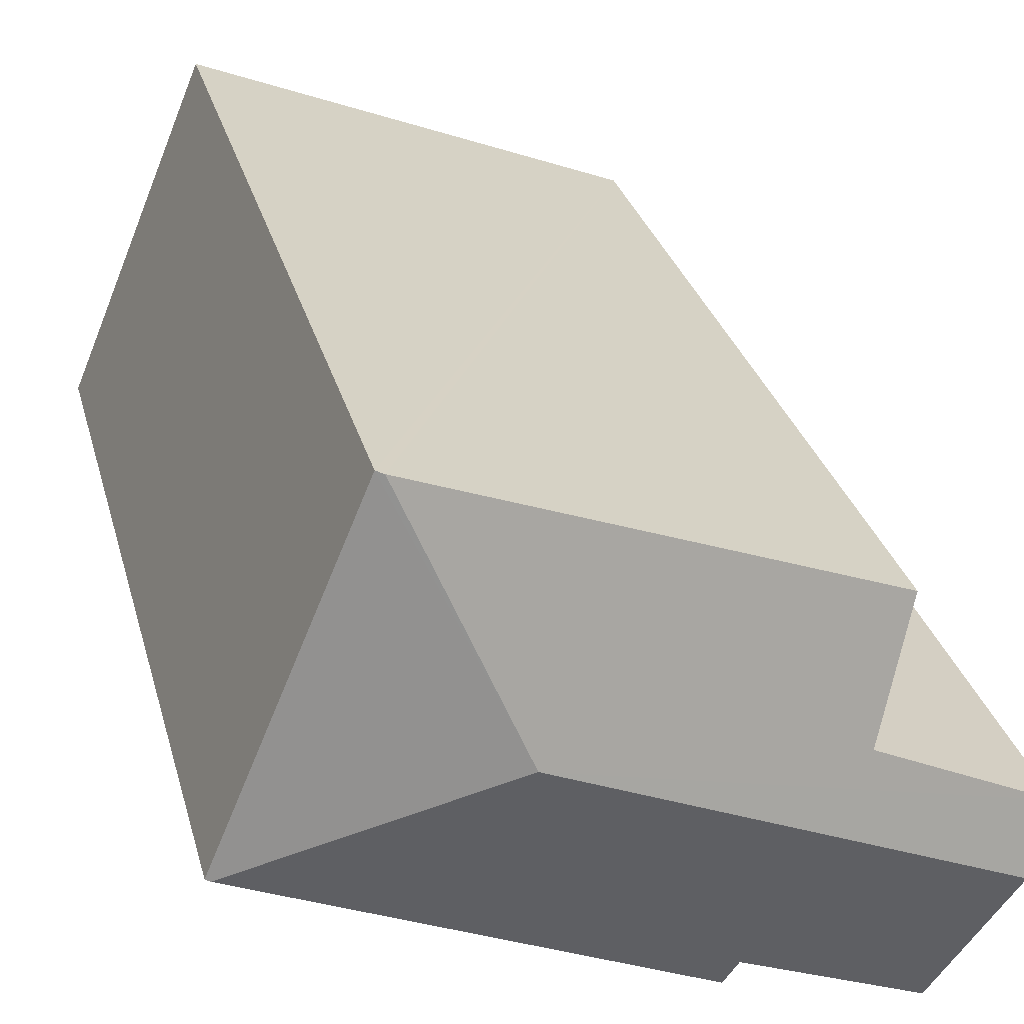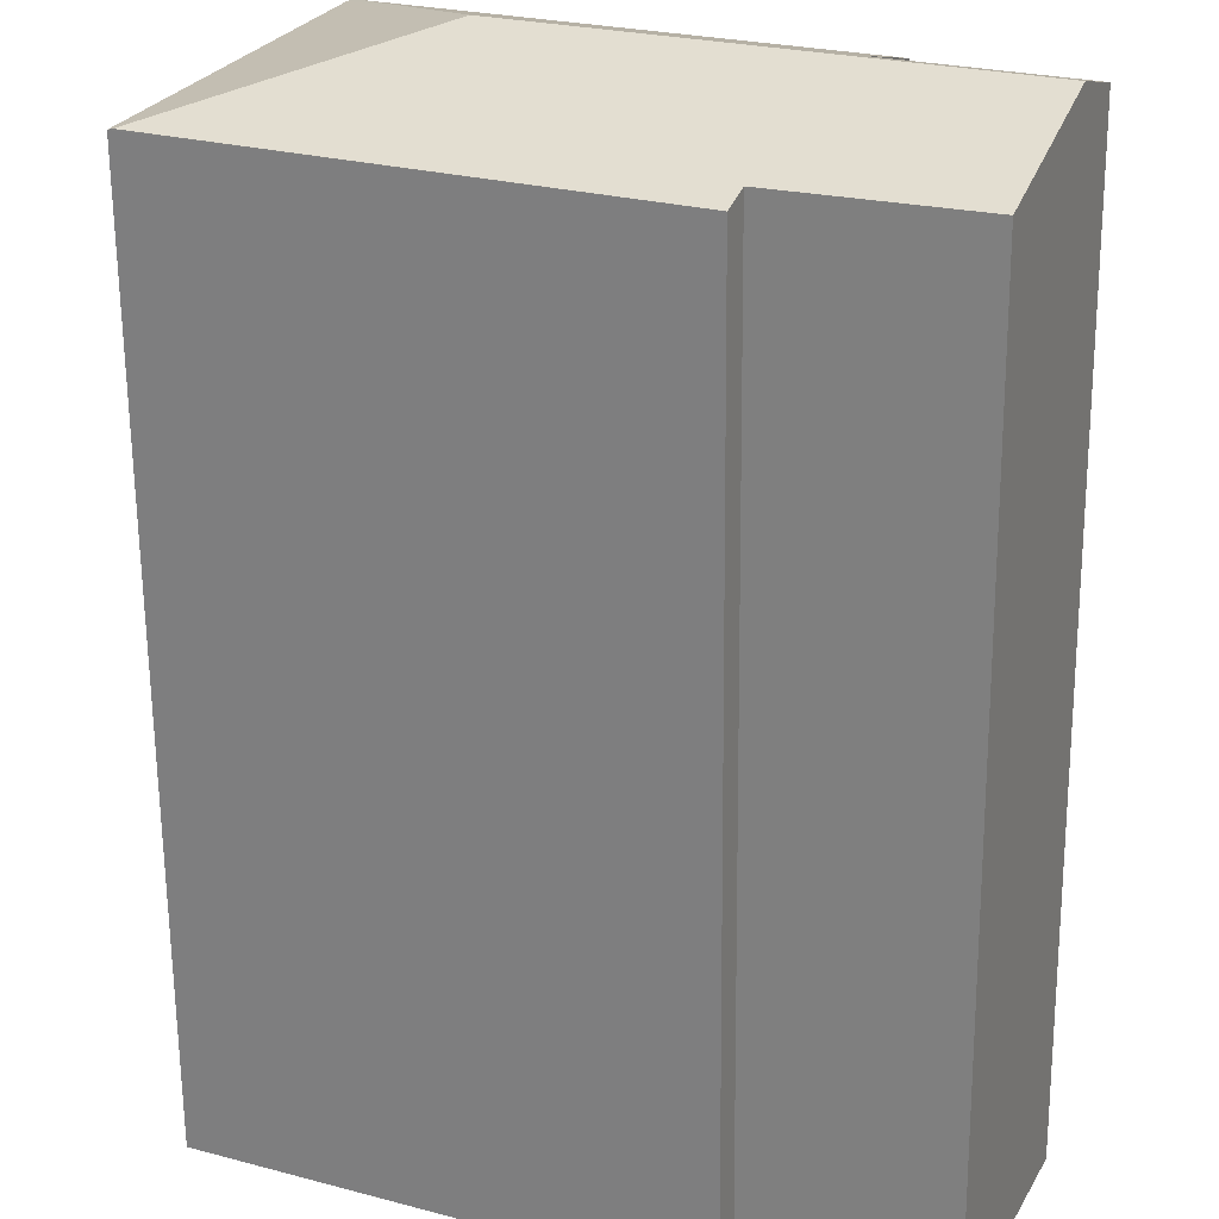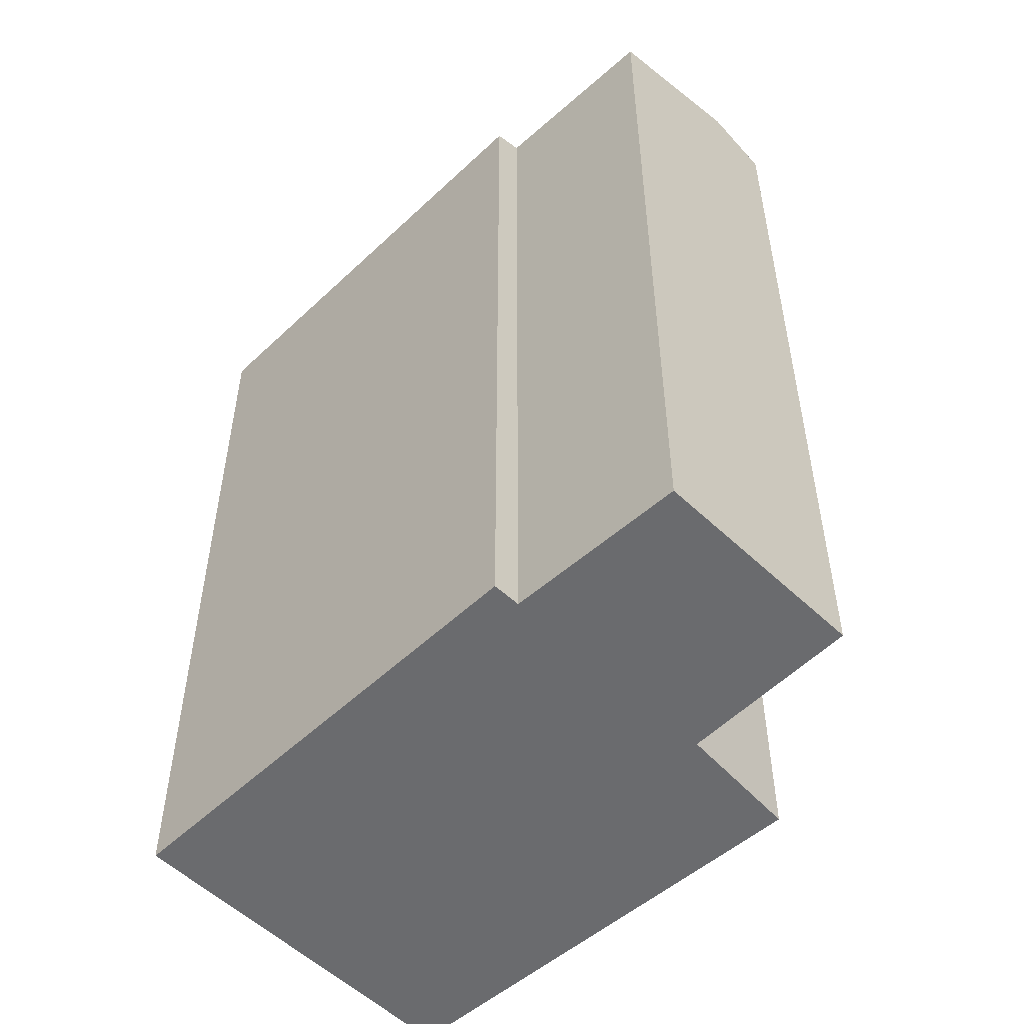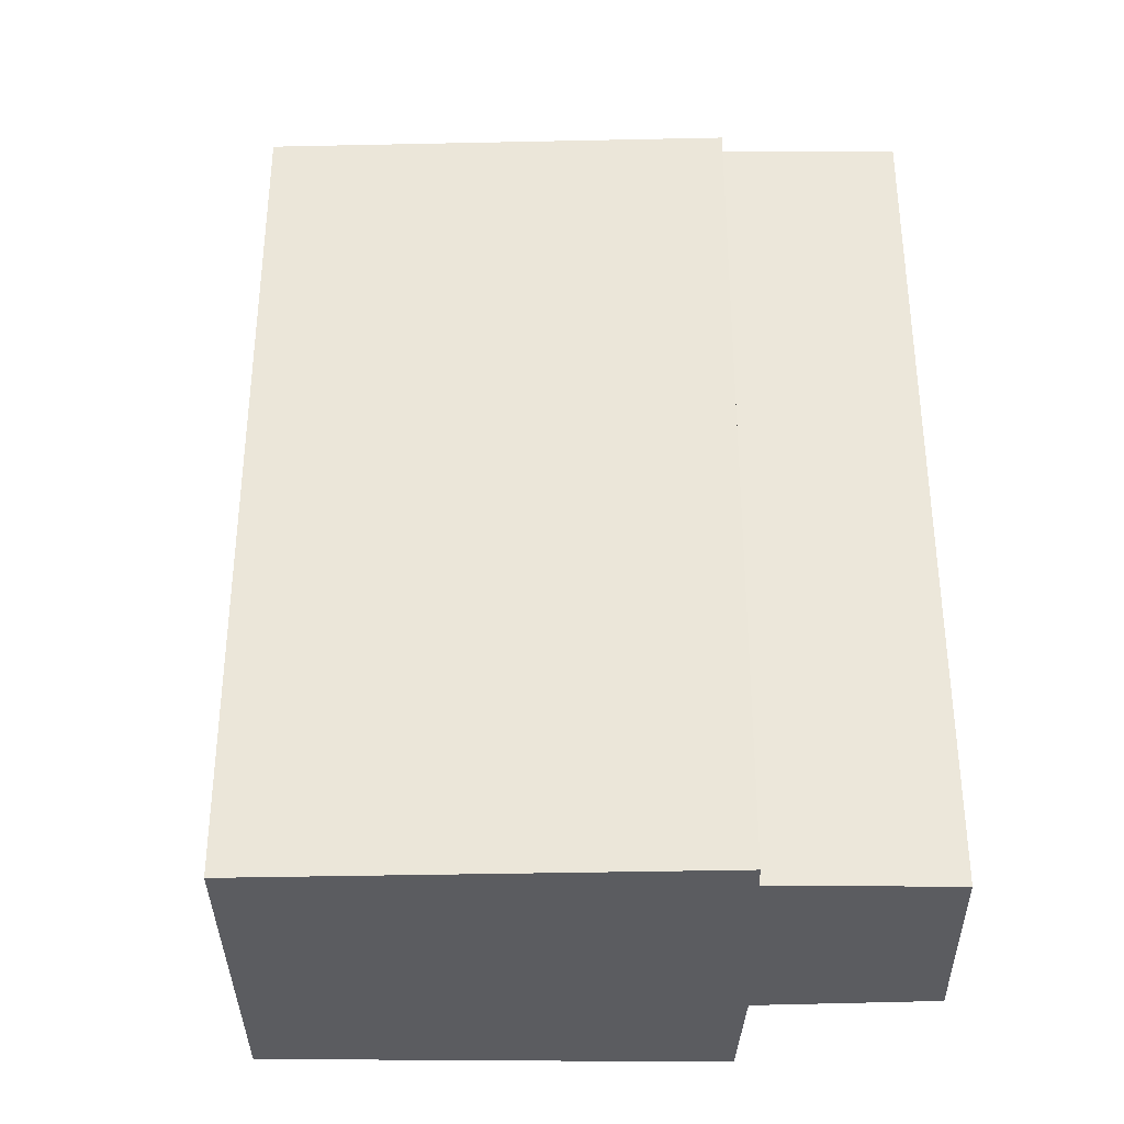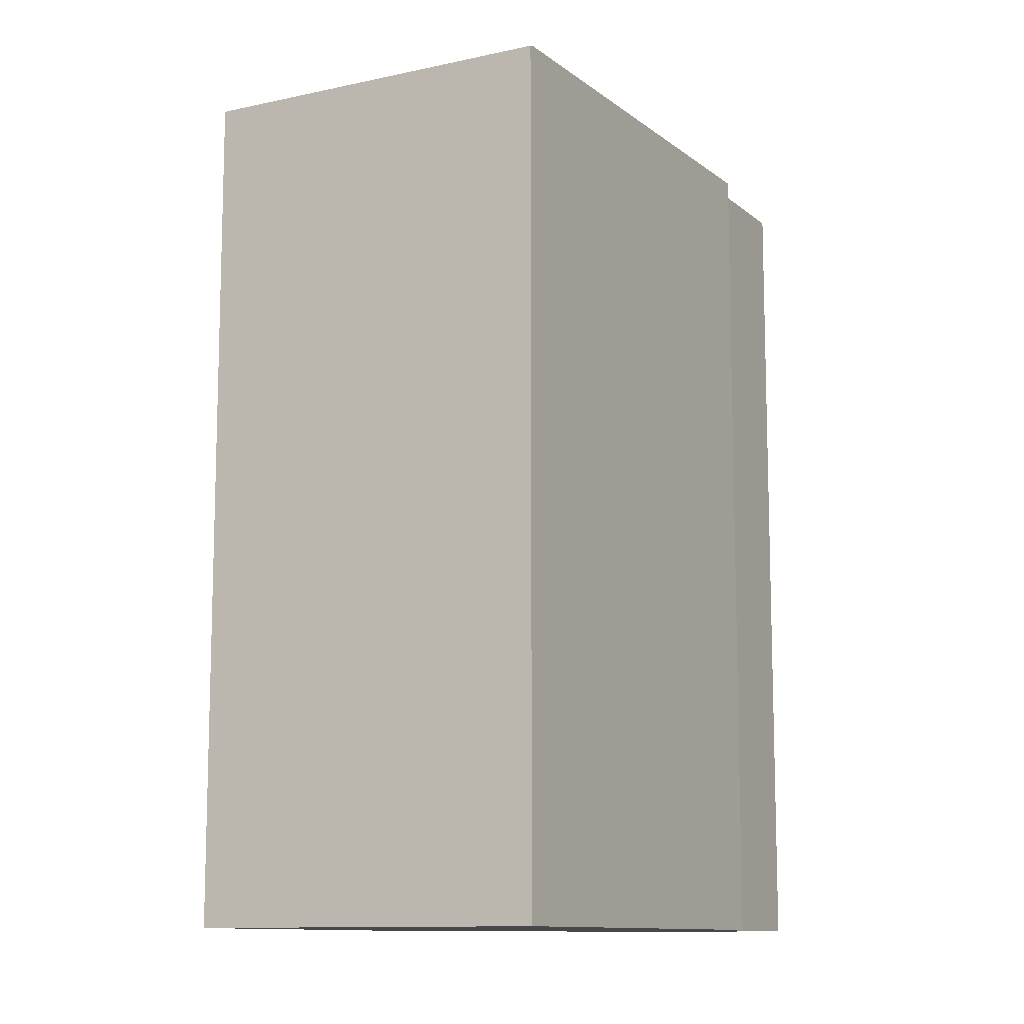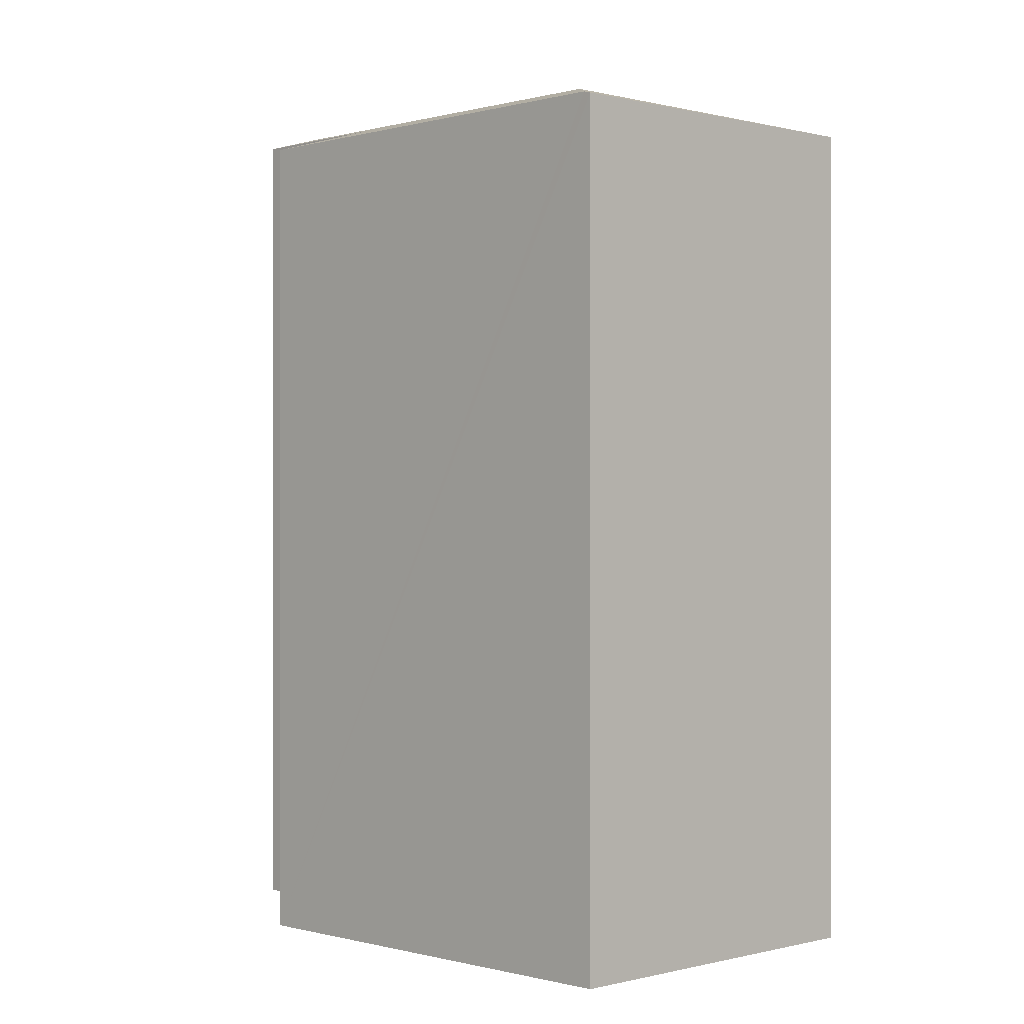
<metadata>
{"format":"obj","ext":"obj","renderer":"f3d","projection":"perspective","resolution":1024,"background":"white","views":[{"elev":29.8,"azim":165.6,"up":"+Z"},{"elev":-64.5,"azim":-179.5,"up":"+Z"},{"elev":-53.4,"azim":-158.7,"up":"+Y"},{"elev":-35.3,"azim":157.8,"up":"+Y"},{"elev":-11.1,"azim":96.0,"up":"+Y"},{"elev":0.1,"azim":23.4,"up":"+Y"}]}
</metadata>
<code>
v  2.509 8.002 -1.543
v  4.151 8.509 1.113
v  6.461 8.015 0.215
v  2.4 8.079 -1.297
v  0.248 8.509 -0.575
v  0.832 8.091 -1.927
v  6.504 8.002 0.234
v  5.17 8.002 3.422
v  5.102 8.022 3.395
v  0 8.332 5.102e-16
v  1.522 8.316 0.718
v  1.128 7.979 1.841
v  0.832 1.18e-16 -1.927
v  0 0 0
v  0.248 3.521e-17 -0.575
v  2.4 7.942e-17 -1.297
v  2.509 9.448e-17 -1.543
v  1.522 -4.396e-17 0.718
v  1.128 -1.127e-16 1.841
v  5.17 -2.095e-16 3.422
v  5.102 -2.079e-16 3.395
v  6.504 -1.433e-17 0.234
v  6.461 -1.317e-17 0.215
g defaultobject
f 1 2 3
f 2 1 4
f 2 4 5
f 5 4 6
f 2 7 3
f 7 2 8
f 8 2 9
f 10 2 5
f 2 10 11
f 2 11 12
f 2 12 9
f 6 10 5
f 10 6 13
f 10 13 14
f 14 13 15
f 1 16 4
f 16 1 17
f 14 11 10
f 11 14 18
f 18 12 11
f 12 18 19
f 19 9 12
f 9 19 8
f 8 19 20
f 20 19 21
f 20 7 8
f 7 20 22
f 7 1 3
f 1 7 22
f 1 22 17
f 17 22 23
f 4 13 6
f 13 4 16
f 14 16 18
f 16 14 13
f 13 14 15
f 21 22 20
f 22 21 19
f 22 19 23
f 23 19 17
f 17 19 18
f 17 18 16

</code>
